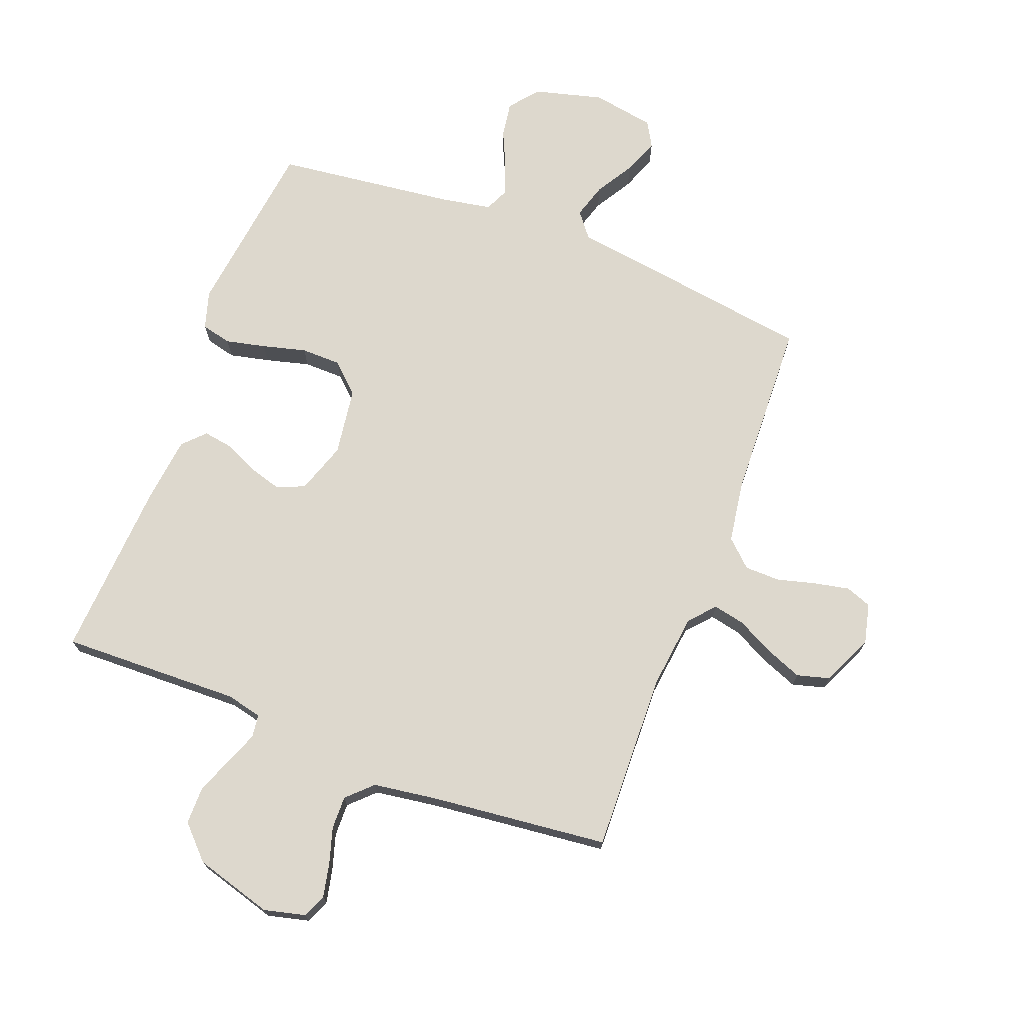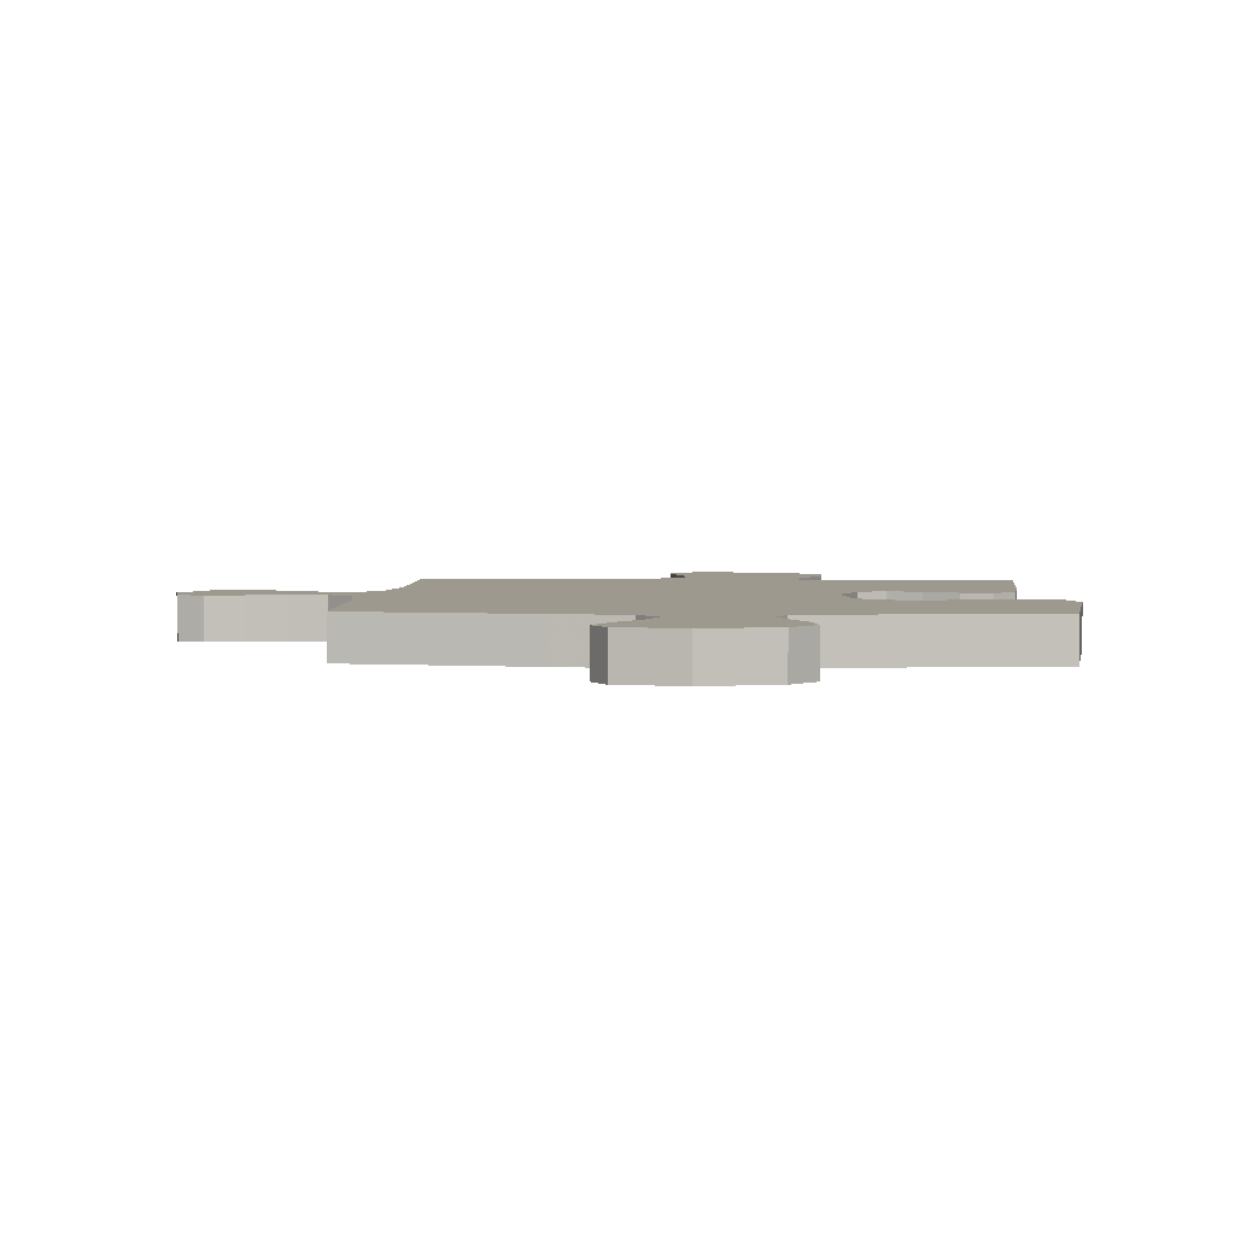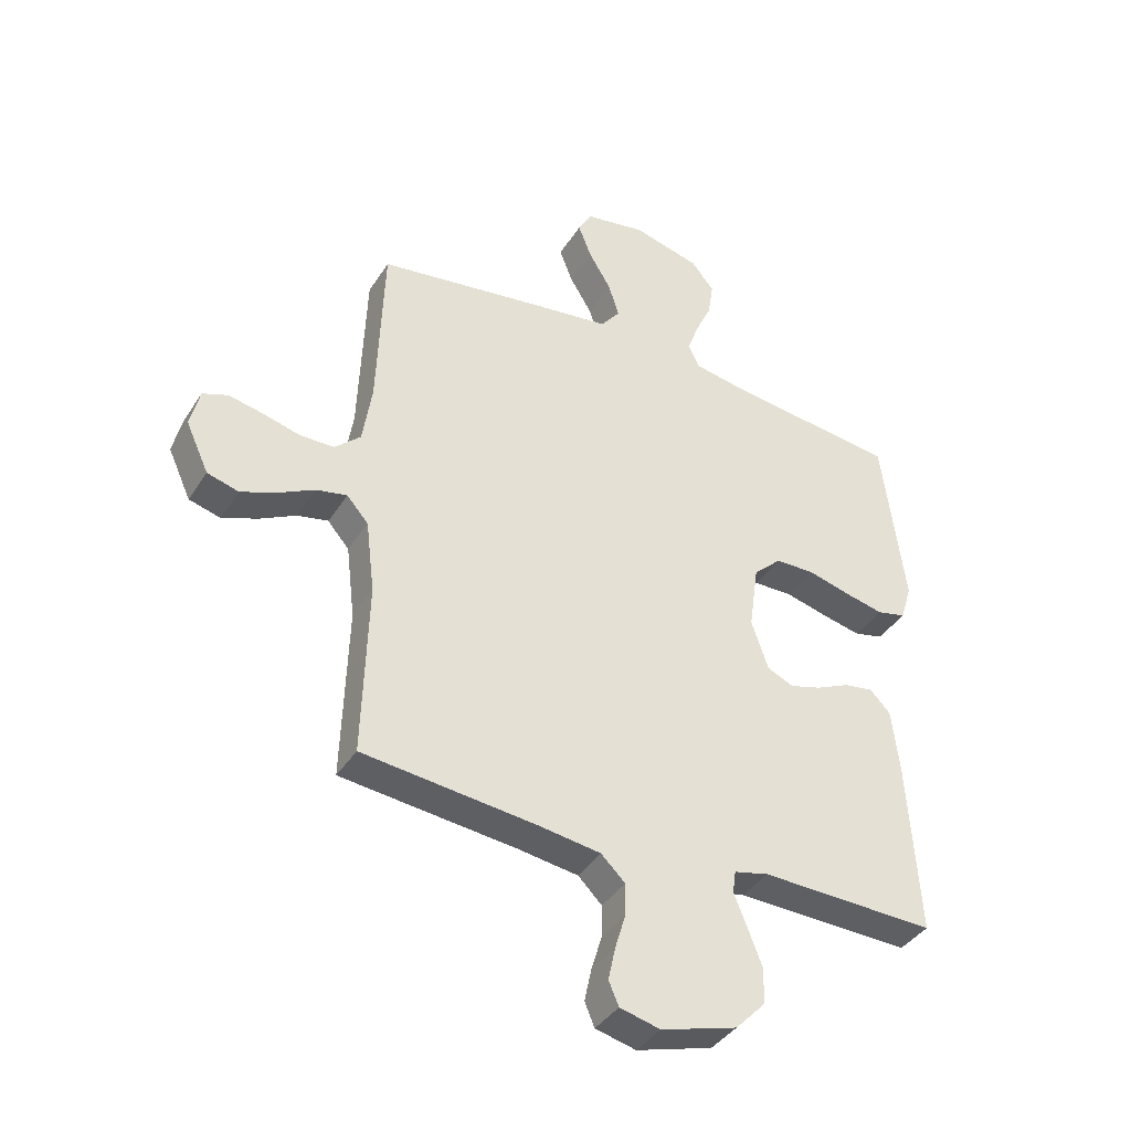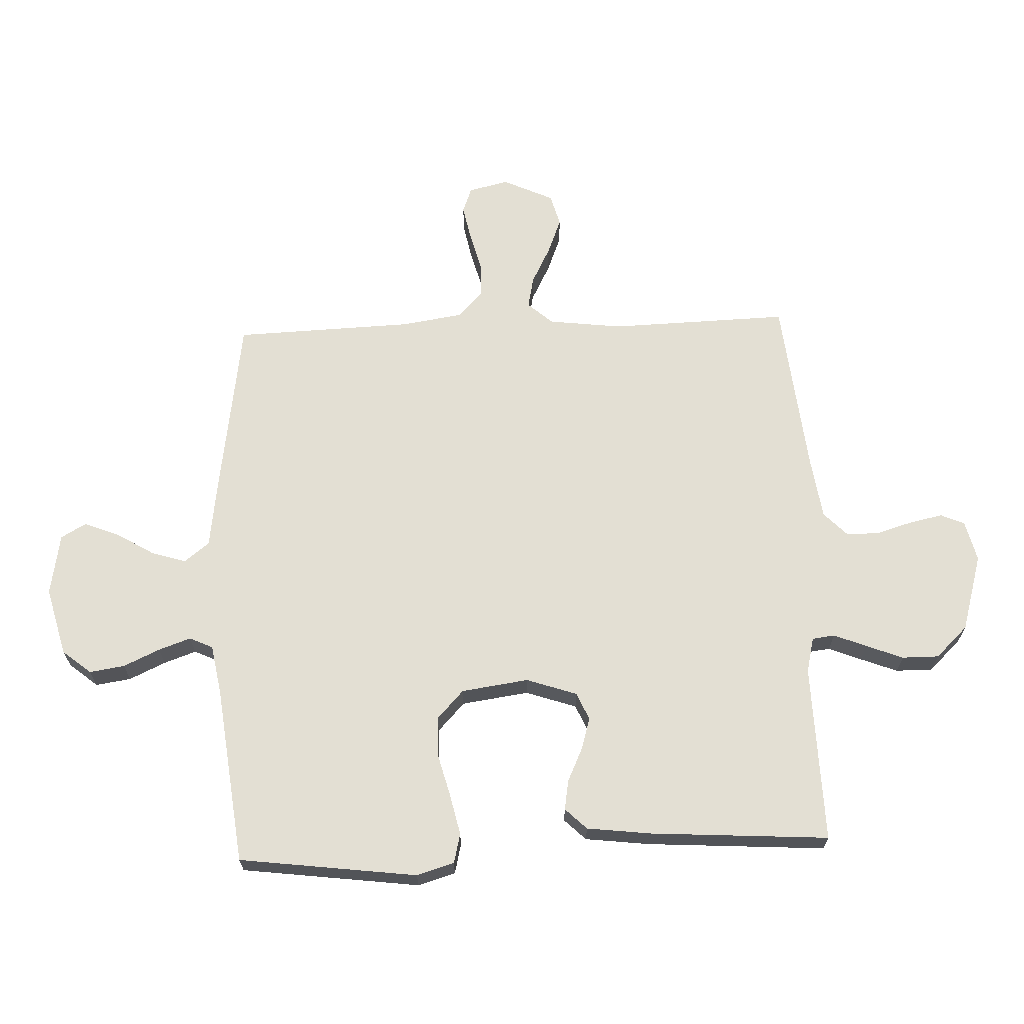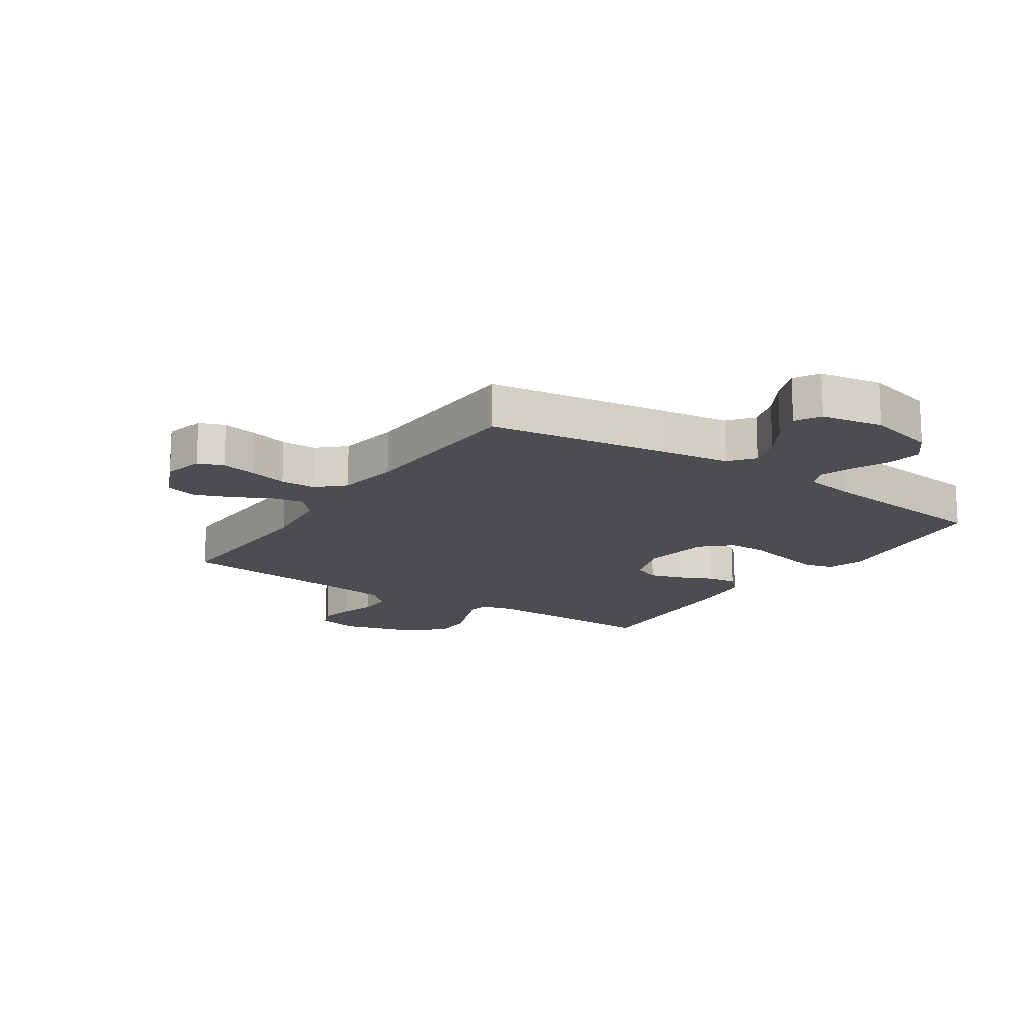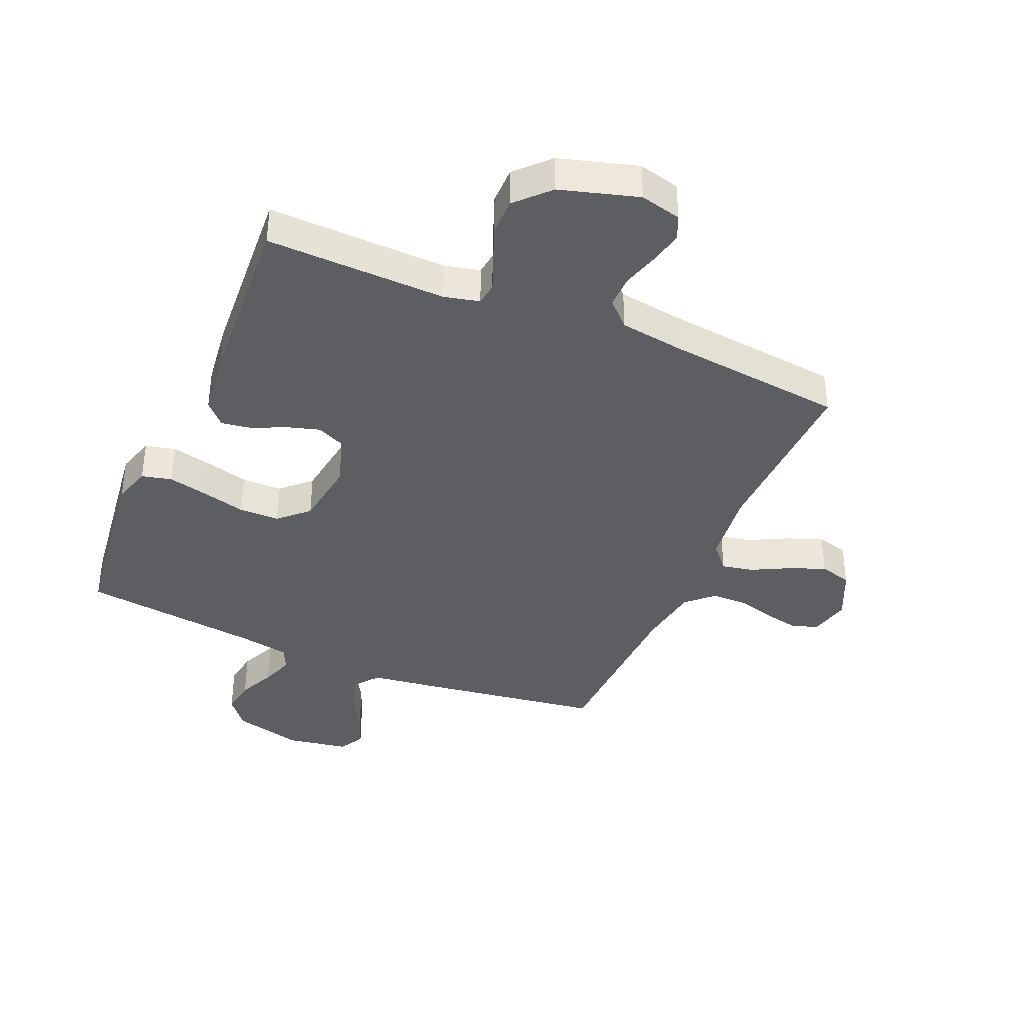
<metadata>
{"format":"obj","ext":"obj","renderer":"f3d","projection":"perspective","resolution":1024,"background":"white","views":[{"elev":72.2,"azim":-159.1,"up":"+Y"},{"elev":3.3,"azim":3.2,"up":"+Y"},{"elev":-39.2,"azim":-29.2,"up":"+Z"},{"elev":66.9,"azim":87.8,"up":"+Y"},{"elev":-16.0,"azim":-33.8,"up":"+Y"},{"elev":-38.6,"azim":156.8,"up":"+Y"}]}
</metadata>
<code>
v 0.5 0.07 0.5
v 0.538 0.07 0.2
v 0.519 0.07 0.137
v 0.469 0.07 0.125
v 0.402 0.07 0.14
v 0.329 0.07 0.159
v 0.262 0.07 0.158
v 0.214 0.07 0.113
v 0.198 0.07 0
v 0.227 0.07 -0.085
v 0.273 0.07 -0.105
v 0.327 0.07 -0.089
v 0.383 0.07 -0.063
v 0.433 0.07 -0.055
v 0.468 0.07 -0.091
v 0.481 0.07 -0.2
v 0.5 0.07 -0.5
v 0.2 0.07 -0.492
v 0.141 0.07 -0.506
v 0.136 0.07 -0.544
v 0.158 0.07 -0.599
v 0.182 0.07 -0.661
v 0.182 0.07 -0.723
v 0.13 0.07 -0.777
v 0 0.07 -0.815
v -0.069 0.07 -0.798
v -0.086 0.07 -0.758
v -0.074 0.07 -0.702
v -0.056 0.07 -0.642
v -0.055 0.07 -0.587
v -0.096 0.07 -0.547
v -0.2 0.07 -0.532
v -0.5 0.07 -0.5
v -0.491 0.07 -0.2
v -0.506 0.07 -0.075
v -0.543 0.07 -0.033
v -0.596 0.07 -0.044
v -0.658 0.07 -0.076
v -0.719 0.07 -0.1
v -0.773 0.07 -0.085
v -0.812 0.07 0
v -0.796 0.07 0.067
v -0.753 0.07 0.083
v -0.694 0.07 0.071
v -0.63 0.07 0.054
v -0.571 0.07 0.055
v -0.527 0.07 0.096
v -0.511 0.07 0.2
v -0.5 0.07 0.5
v -0.2 0.07 0.544
v -0.082 0.07 0.56
v -0.049 0.07 0.602
v -0.067 0.07 0.66
v -0.105 0.07 0.723
v -0.128 0.07 0.782
v -0.104 0.07 0.824
v 0 0.07 0.842
v 0.115 0.07 0.812
v 0.154 0.07 0.764
v 0.145 0.07 0.705
v 0.117 0.07 0.644
v 0.098 0.07 0.59
v 0.116 0.07 0.551
v 0.2 0.07 0.536
v 0.5 0 0.5
v 0.538 0 0.2
v 0.519 0 0.137
v 0.469 0 0.125
v 0.402 0 0.14
v 0.329 0 0.159
v 0.262 0 0.158
v 0.214 0 0.113
v 0.198 0 0
v 0.227 0 -0.085
v 0.273 0 -0.105
v 0.327 0 -0.089
v 0.383 0 -0.063
v 0.433 0 -0.055
v 0.468 0 -0.091
v 0.481 0 -0.2
v 0.5 0 -0.5
v 0.2 0 -0.492
v 0.141 0 -0.506
v 0.136 0 -0.544
v 0.158 0 -0.599
v 0.182 0 -0.661
v 0.182 0 -0.723
v 0.13 0 -0.777
v 0 0 -0.815
v -0.069 0 -0.798
v -0.086 0 -0.758
v -0.074 0 -0.702
v -0.056 0 -0.642
v -0.055 0 -0.587
v -0.096 0 -0.547
v -0.2 0 -0.532
v -0.5 0 -0.5
v -0.491 0 -0.2
v -0.506 0 -0.075
v -0.543 0 -0.033
v -0.596 0 -0.044
v -0.658 0 -0.076
v -0.719 0 -0.1
v -0.773 0 -0.085
v -0.812 0 0
v -0.796 0 0.067
v -0.753 0 0.083
v -0.694 0 0.071
v -0.63 0 0.054
v -0.571 0 0.055
v -0.527 0 0.096
v -0.511 0 0.2
v -0.5 0 0.5
v -0.2 0 0.544
v -0.082 0 0.56
v -0.049 0 0.602
v -0.067 0 0.66
v -0.105 0 0.723
v -0.128 0 0.782
v -0.104 0 0.824
v 0 0 0.842
v 0.115 0 0.812
v 0.154 0 0.764
v 0.145 0 0.705
v 0.117 0 0.644
v 0.098 0 0.59
v 0.116 0 0.551
v 0.2 0 0.536
f 58 59 60 61
f 58 61 62
f 57 58 62
f 56 57 62
f 53 54 55 56
f 52 53 56 62
f 51 52 62 63
f 48 49 50 51
f 47 48 51 63
f 42 43 44 45
f 40 41 42 45
f 40 45 46
f 37 38 39 40
f 37 40 46
f 36 37 46 47
f 32 33 34
f 31 32 34 35
f 30 31 35
f 26 27 28 29
f 24 25 26 29
f 24 29 30
f 23 24 30 35
f 20 21 22 23
f 15 16 17 18
f 15 18 19
f 12 13 14 15
f 11 12 15 19
f 10 11 19
f 9 10 19
f 3 4 5 6
f 1 2 3 6
f 64 1 6 7
f 63 64 7 8
f 47 63 8 9
f 20 23 35 36
f 20 36 47
f 9 19 20 47
f 125 124 123 122
f 126 125 122
f 126 122 121
f 126 121 120
f 120 119 118 117
f 126 120 117 116
f 127 126 116 115
f 115 114 113 112
f 127 115 112 111
f 109 108 107 106
f 109 106 105 104
f 110 109 104
f 104 103 102 101
f 110 104 101
f 111 110 101 100
f 98 97 96
f 99 98 96 95
f 99 95 94
f 93 92 91 90
f 93 90 89 88
f 94 93 88
f 99 94 88 87
f 87 86 85 84
f 82 81 80 79
f 83 82 79
f 79 78 77 76
f 83 79 76 75
f 83 75 74
f 83 74 73
f 70 69 68 67
f 70 67 66 65
f 71 70 65 128
f 72 71 128 127
f 73 72 127 111
f 100 99 87 84
f 111 100 84
f 111 84 83 73
f 1 65 66 2
f 2 66 67 3
f 3 67 68 4
f 4 68 69 5
f 5 69 70 6
f 6 70 71 7
f 7 71 72 8
f 8 72 73 9
f 9 73 74 10
f 10 74 75 11
f 11 75 76 12
f 12 76 77 13
f 13 77 78 14
f 14 78 79 15
f 15 79 80 16
f 16 80 81 17
f 17 81 82 18
f 18 82 83 19
f 19 83 84 20
f 20 84 85 21
f 21 85 86 22
f 22 86 87 23
f 23 87 88 24
f 24 88 89 25
f 25 89 90 26
f 26 90 91 27
f 27 91 92 28
f 28 92 93 29
f 29 93 94 30
f 30 94 95 31
f 31 95 96 32
f 32 96 97 33
f 33 97 98 34
f 34 98 99 35
f 35 99 100 36
f 36 100 101 37
f 37 101 102 38
f 38 102 103 39
f 39 103 104 40
f 40 104 105 41
f 41 105 106 42
f 42 106 107 43
f 43 107 108 44
f 44 108 109 45
f 45 109 110 46
f 46 110 111 47
f 47 111 112 48
f 48 112 113 49
f 49 113 114 50
f 50 114 115 51
f 51 115 116 52
f 52 116 117 53
f 53 117 118 54
f 54 118 119 55
f 55 119 120 56
f 56 120 121 57
f 57 121 122 58
f 58 122 123 59
f 59 123 124 60
f 60 124 125 61
f 61 125 126 62
f 62 126 127 63
f 63 127 128 64
f 64 128 65 1

</code>
